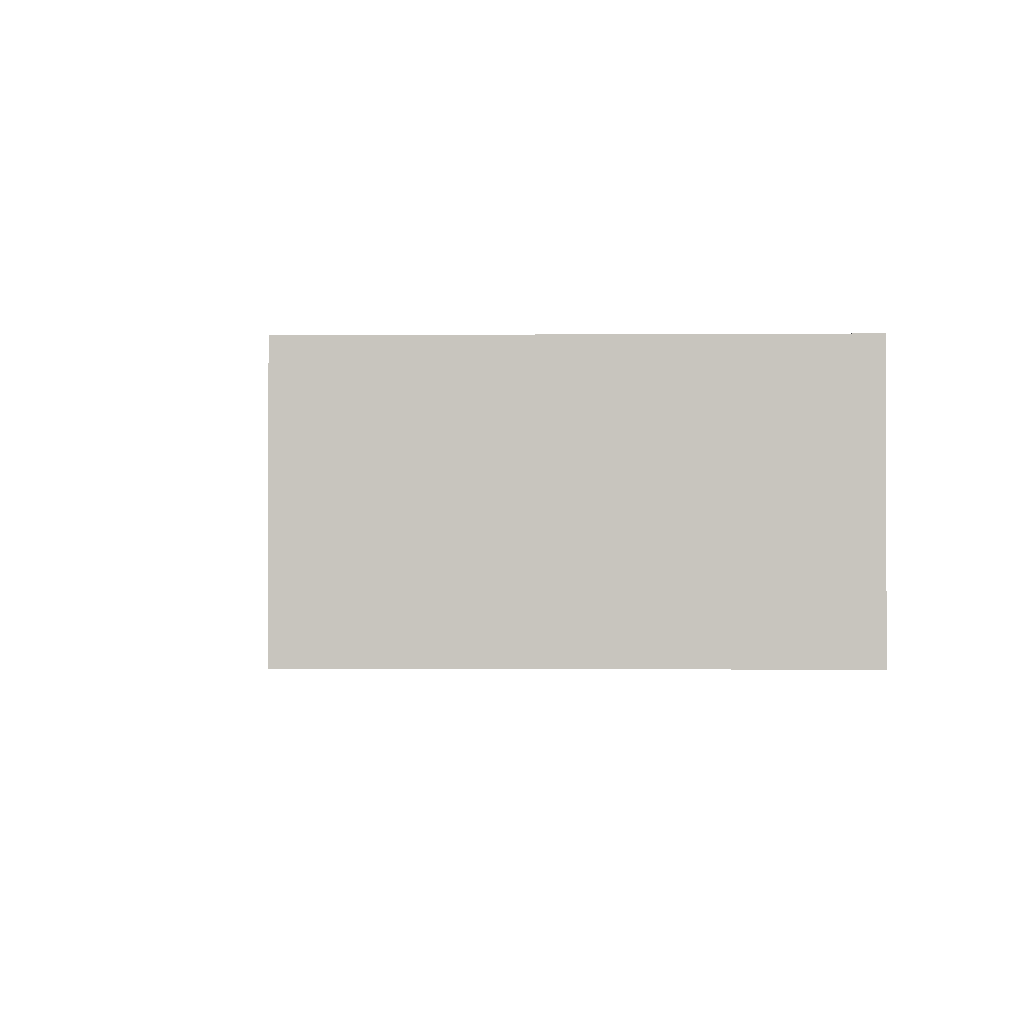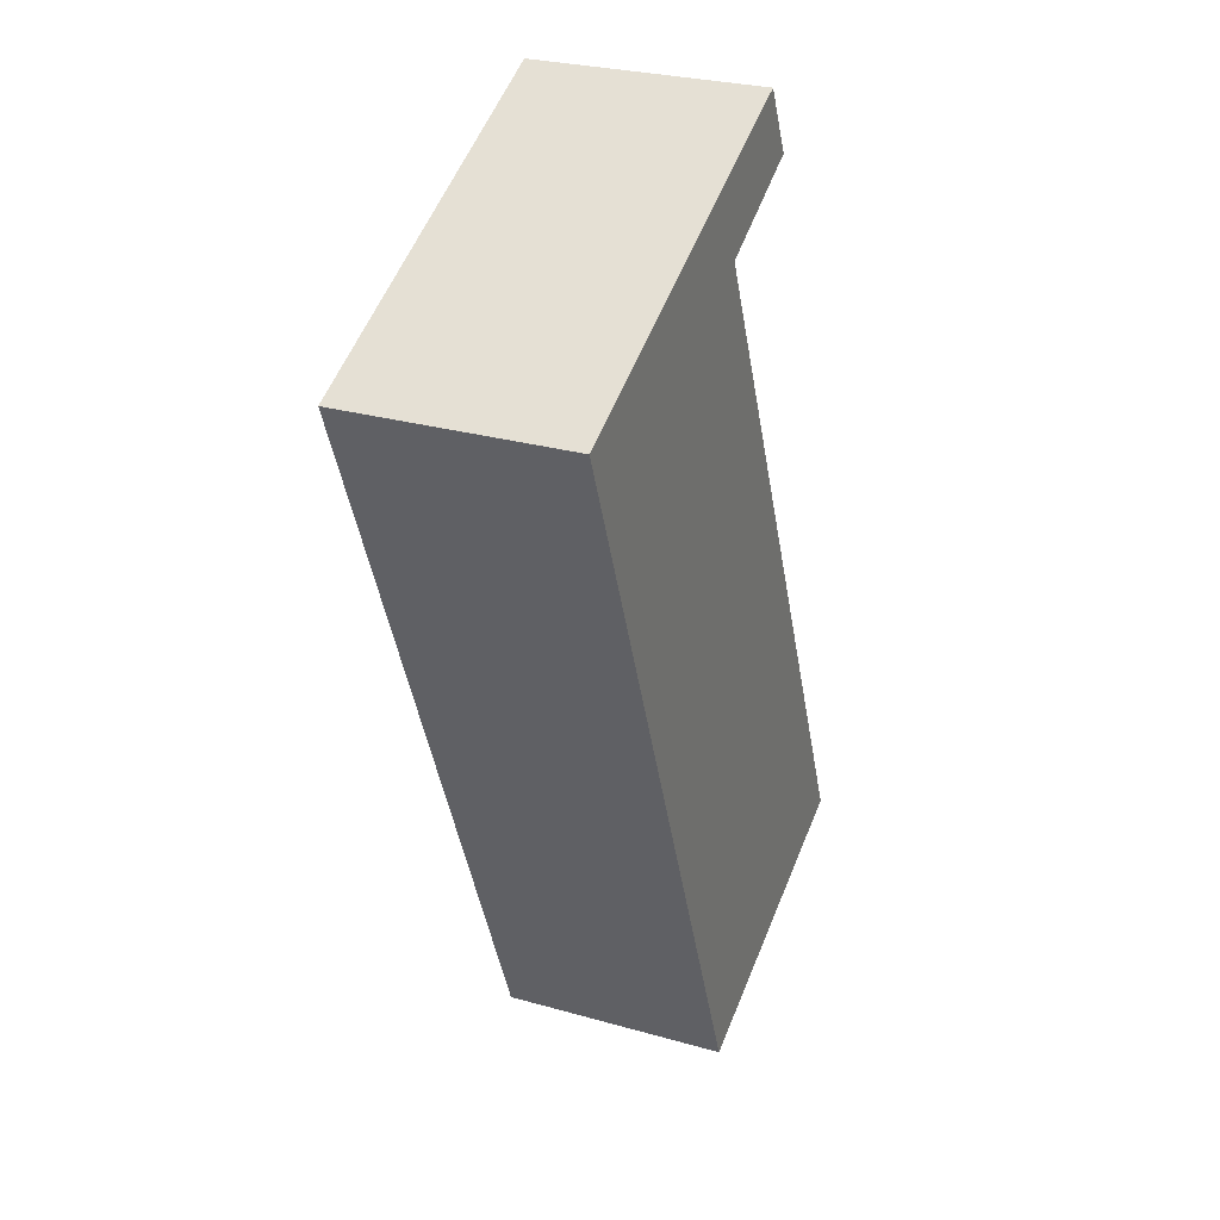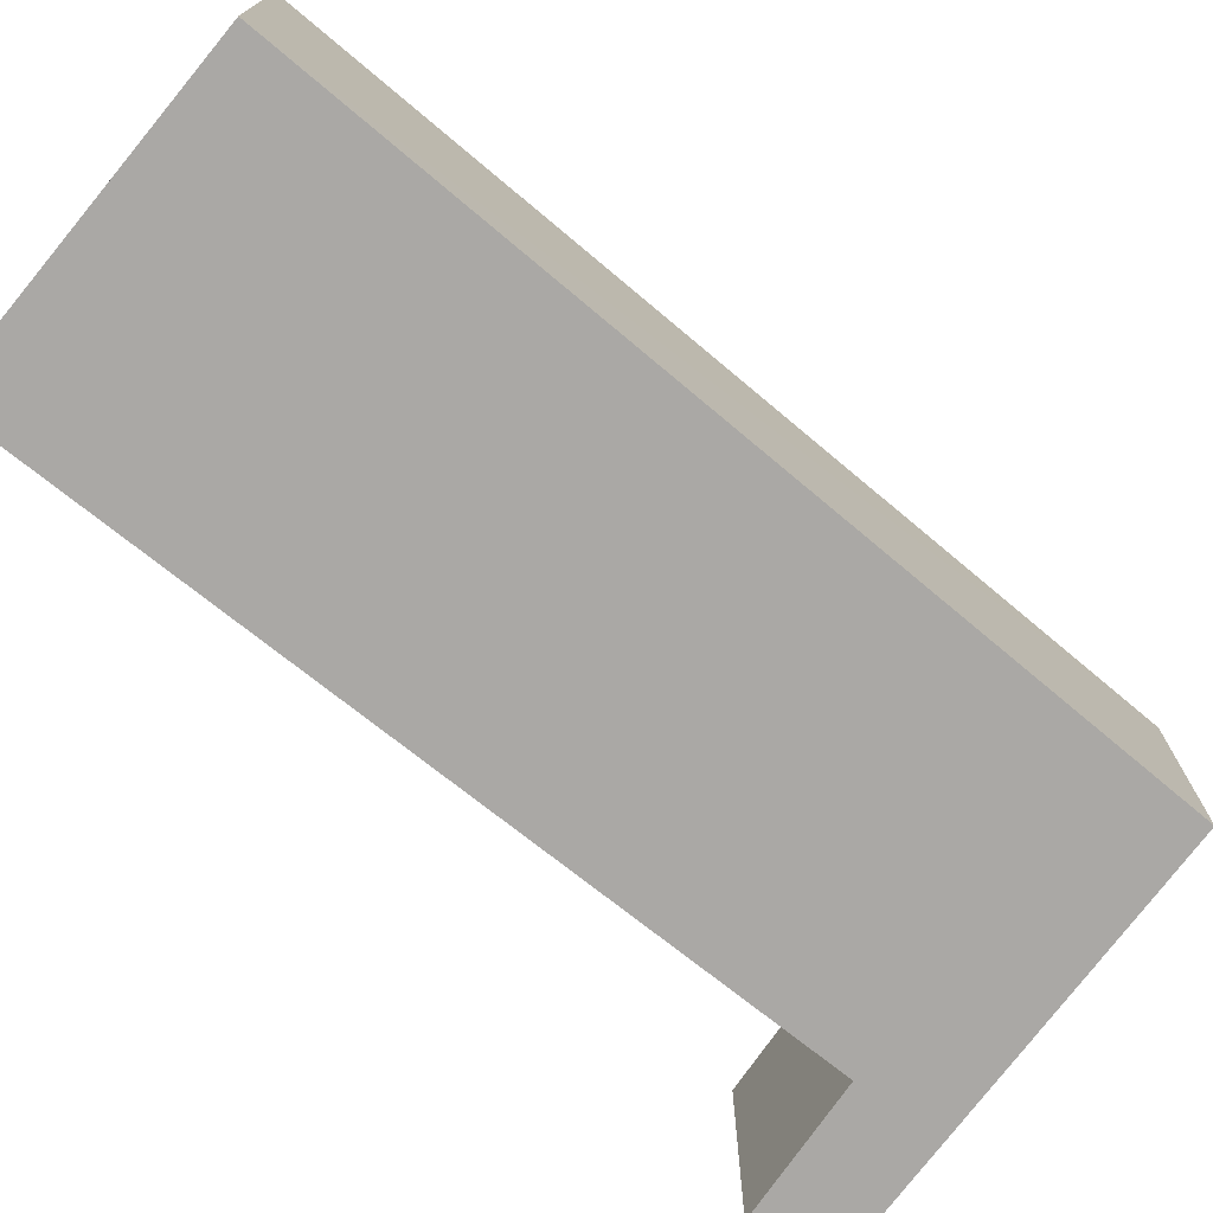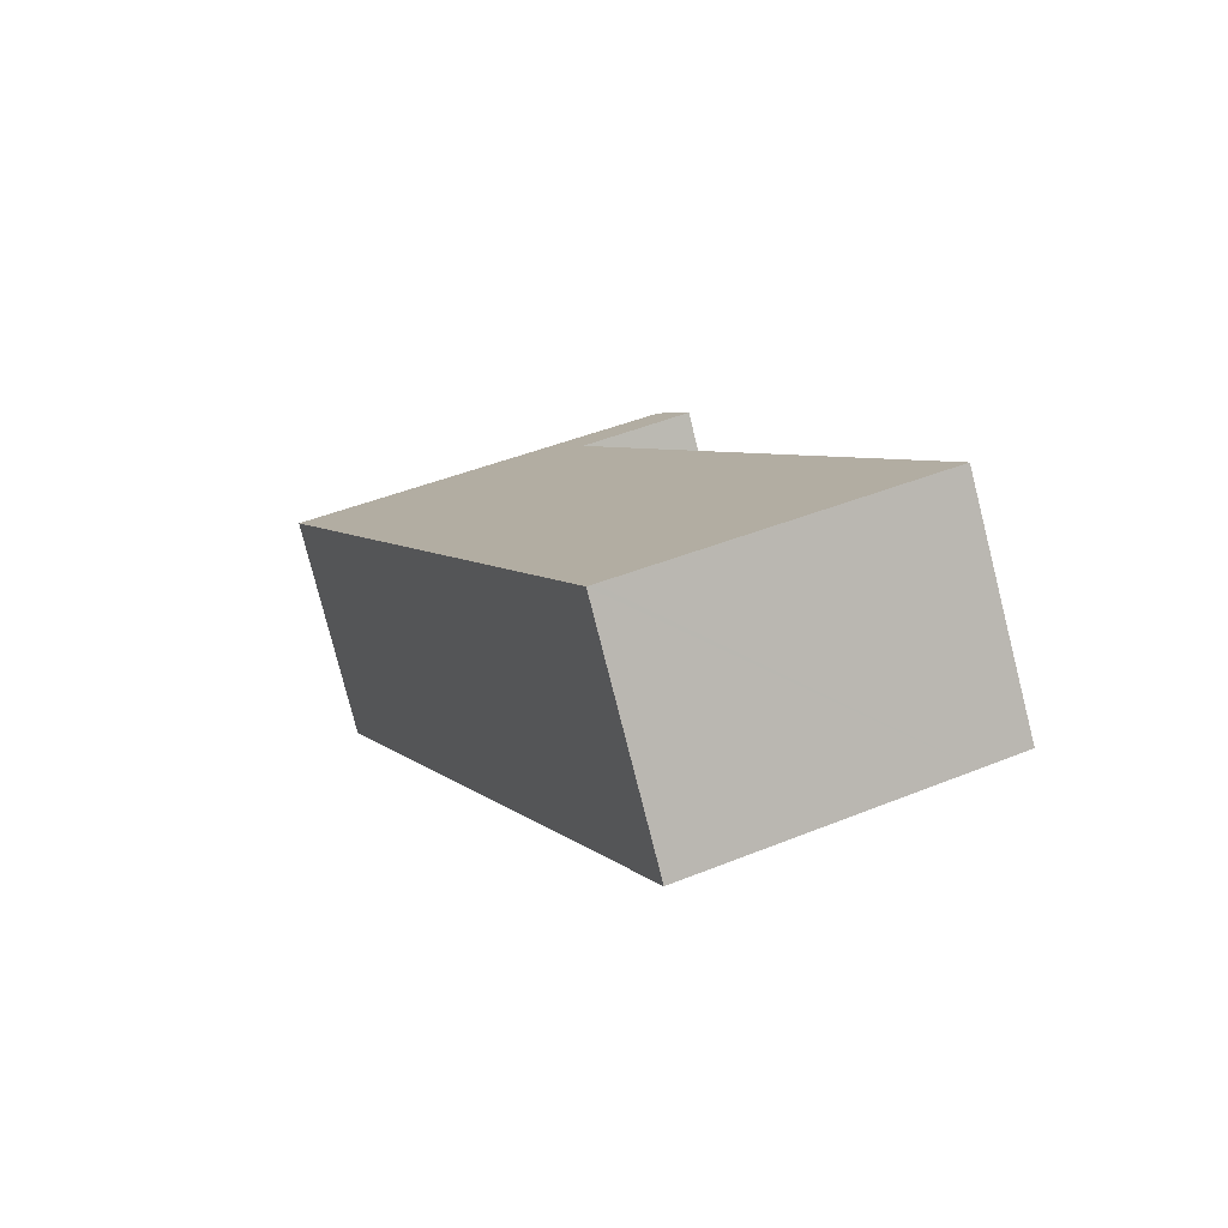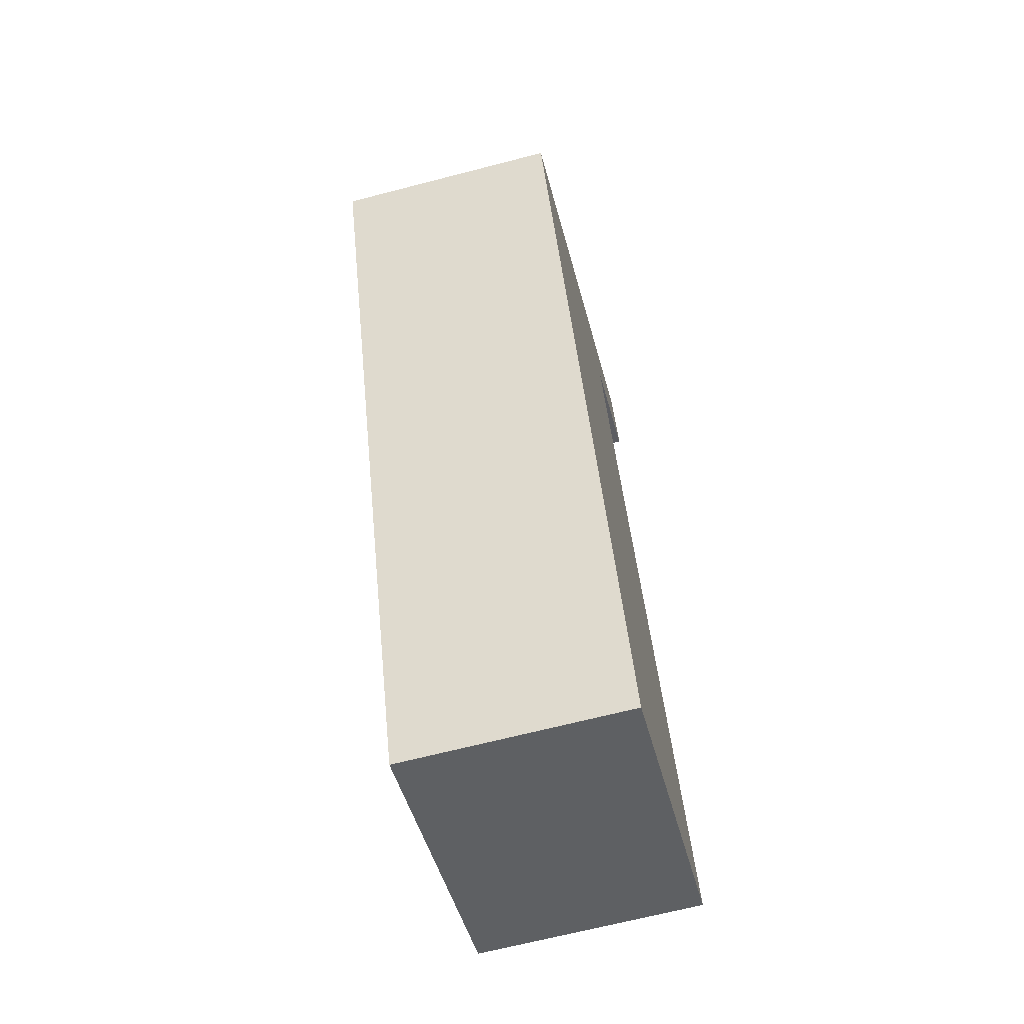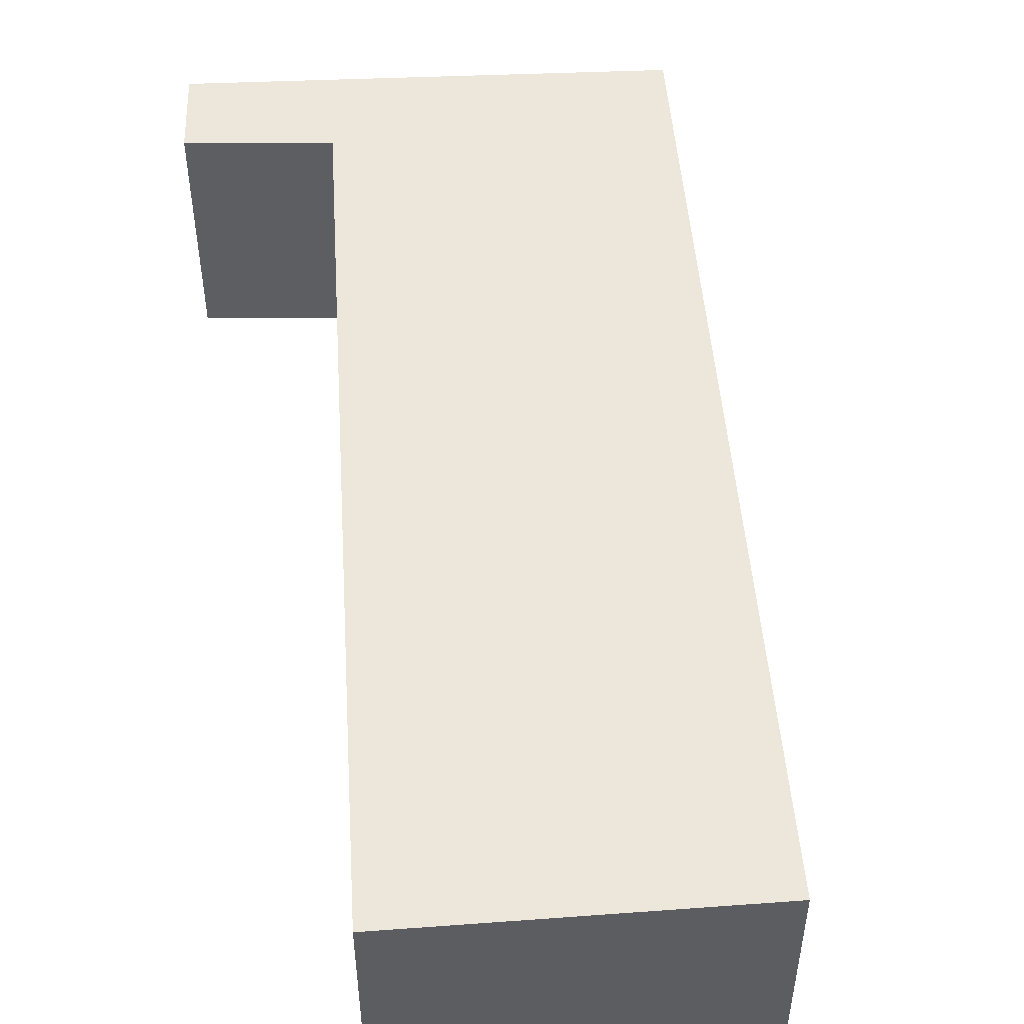
<metadata>
{"format":"obj","ext":"obj","renderer":"f3d","projection":"perspective","resolution":1024,"background":"white","views":[{"elev":-1.0,"azim":-22.3,"up":"+Y"},{"elev":28.1,"azim":-66.8,"up":"+Z"},{"elev":-75.2,"azim":-151.8,"up":"+Y"},{"elev":-79.0,"azim":14.2,"up":"+Z"},{"elev":-66.7,"azim":-75.4,"up":"+Z"},{"elev":52.5,"azim":153.1,"up":"+Y"}]}
</metadata>
<code>
v  0 2.165 1.326e-16
v  2.851 2.165 0.473
v  2.246 2.165 -5.603
v  3.635 2.165 1.654
v  2.973 2.165 -7.418
v  3.034 2.165 -7.393
v  3.944 2.165 1.028
v  5.342 2.165 -6.445
v  5.777 2.165 -6.247
v  5.784 2.165 -6.263
v  2.973 4.542e-16 -7.418
v  3.034 4.527e-16 -7.393
v  5.342 3.946e-16 -6.445
v  5.784 3.835e-16 -6.263
v  2.246 3.431e-16 -5.603
v  0 0 0
v  3.635 -1.013e-16 1.654
v  3.944 -6.295e-17 1.028
v  2.851 -2.896e-17 0.473
v  5.777 3.825e-16 -6.247
g defaultobject
f 1 2 3
f 2 1 4
f 3 2 5
f 5 2 6
f 2 4 7
f 2 8 6
f 8 2 9
f 8 9 10
f 6 11 5
f 11 6 8
f 11 8 12
f 12 8 13
f 13 8 10
f 13 10 14
f 11 3 5
f 3 11 1
f 1 11 15
f 1 15 16
f 16 4 1
f 4 16 17
f 17 7 4
f 7 17 18
f 19 9 2
f 9 19 20
f 9 20 10
f 10 20 14
f 18 2 7
f 2 18 19
f 15 19 16
f 19 15 20
f 20 15 11
f 20 11 12
f 20 12 13
f 20 13 14
f 19 17 16
f 17 19 18

</code>
